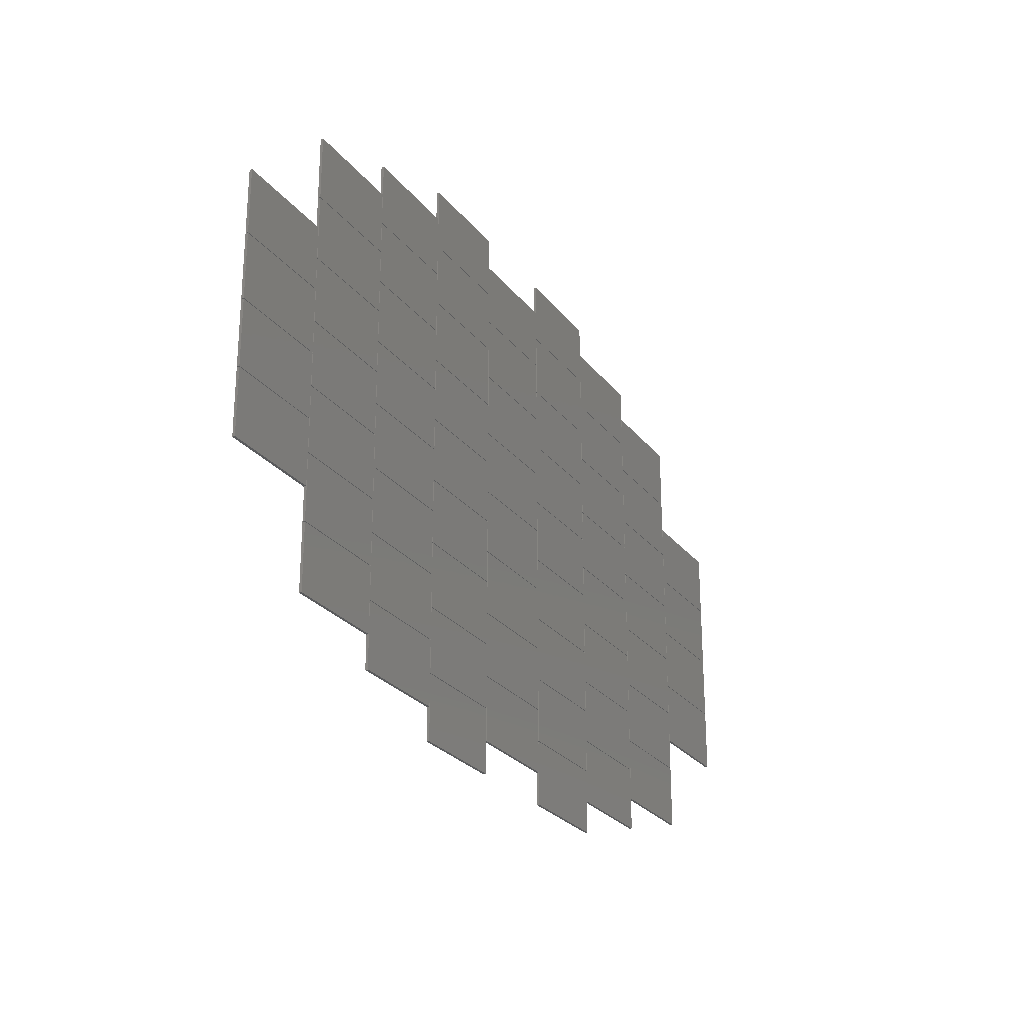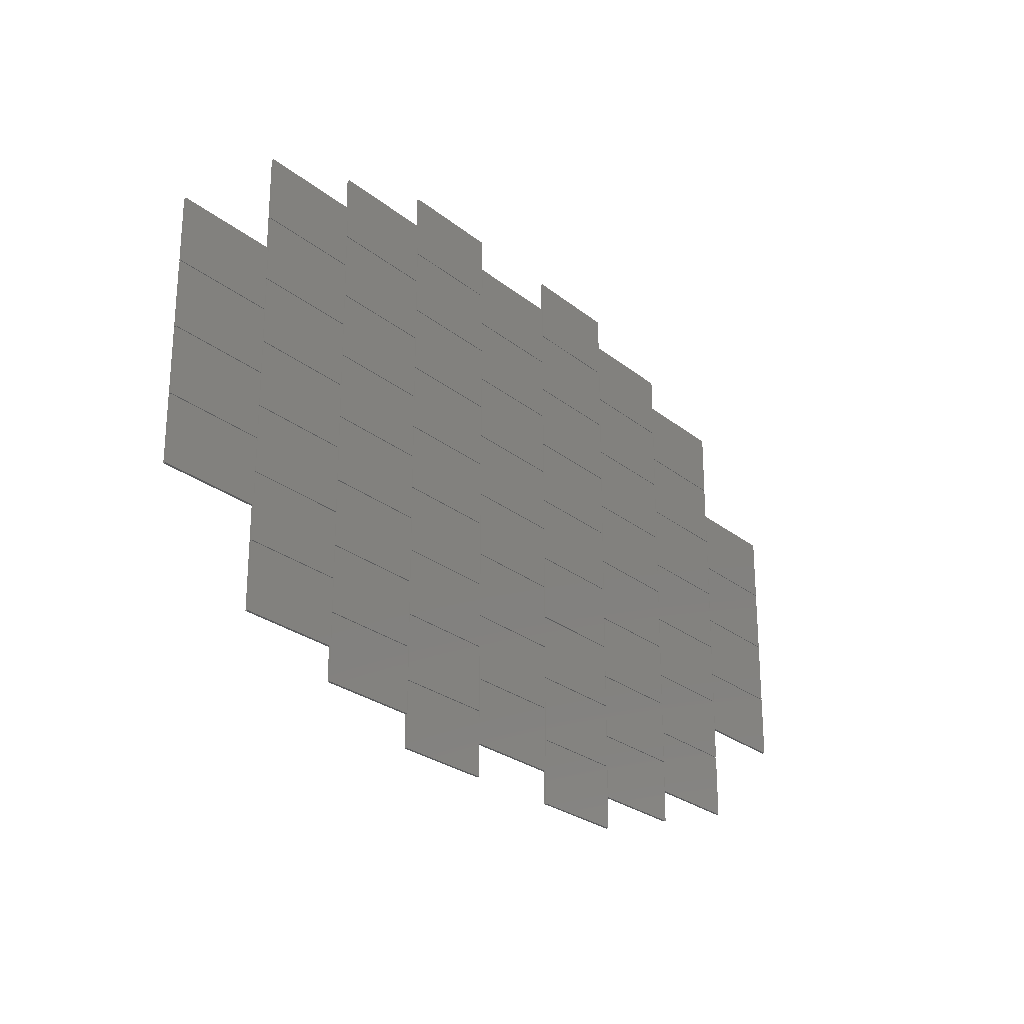
<metadata>
{"format":"stl","ext":"stl","renderer":"f3d","projection":"perspective","resolution":1024,"background":"white","views":[{"elev":-25.8,"azim":-61.2,"up":"+Y"},{"elev":-25.4,"azim":-52.1,"up":"+Y"}]}
</metadata>
<code>
# stl→obj: 512 verts, 768 faces
v -7240 -2015 0
v -5640 -1015 0
v -5640 -2015 0
v -7240 -1015 0
v -5640 -2015 40
v -5640 -1015 40
v -7240 -2015 40
v -7240 -1015 40
v -7240 -1005 0
v -5640 -5 0
v -5640 -1005 0
v -7240 -5 0
v -5640 -1005 40
v -5640 -5 40
v -7240 -1005 40
v -7240 -5 40
v -7240 5 0
v -5640 1005 0
v -5640 5 0
v -7240 1005 0
v -5640 5 40
v -5640 1005 40
v -7240 5 40
v -7240 1005 40
v -7240 1015 0
v -5640 2015 0
v -5640 1015 0
v -7240 2015 0
v -5640 1015 40
v -5640 2015 40
v -7240 1015 40
v -7240 2015 40
v -5630 -3530 0
v -4030 -2530 0
v -4030 -3530 0
v -5630 -2530 0
v -4030 -3530 40
v -4030 -2530 40
v -5630 -3530 40
v -5630 -2530 40
v -5630 -2520 0
v -4030 -1520 0
v -4030 -2520 0
v -5630 -1520 0
v -4030 -2520 40
v -4030 -1520 40
v -5630 -2520 40
v -5630 -1520 40
v -5630 -1510 0
v -4030 -510 0
v -4030 -1510 0
v -5630 -510 0
v -4030 -1510 40
v -4030 -510 40
v -5630 -1510 40
v -5630 -510 40
v -5630 -500 0
v -4030 500 0
v -4030 -500 0
v -5630 500 0
v -4030 -500 40
v -4030 500 40
v -5630 -500 40
v -5630 500 40
v -5630 510 0
v -4030 1510 0
v -4030 510 0
v -5630 1510 0
v -4030 510 40
v -4030 1510 40
v -5630 510 40
v -5630 1510 40
v -5630 1520 0
v -4030 2520 0
v -4030 1520 0
v -5630 2520 0
v -4030 1520 40
v -4030 2520 40
v -5630 1520 40
v -5630 2520 40
v -5630 2530 0
v -4030 3530 0
v -4030 2530 0
v -5630 3530 0
v -4030 2530 40
v -4030 3530 40
v -5630 2530 40
v -5630 3530 40
v -4020 -4035 0
v -2420 -3035 0
v -2420 -4035 0
v -4020 -3035 0
v -2420 -4035 40
v -2420 -3035 40
v -4020 -4035 40
v -4020 -3035 40
v -4020 -3025 0
v -2420 -2025 0
v -2420 -3025 0
v -4020 -2025 0
v -2420 -3025 40
v -2420 -2025 40
v -4020 -3025 40
v -4020 -2025 40
v -4020 -2015 0
v -2420 -1015 0
v -2420 -2015 0
v -4020 -1015 0
v -2420 -2015 40
v -2420 -1015 40
v -4020 -2015 40
v -4020 -1015 40
v -4020 -1005 0
v -2420 -5 0
v -2420 -1005 0
v -4020 -5 0
v -2420 -1005 40
v -2420 -5 40
v -4020 -1005 40
v -4020 -5 40
v -4020 5 0
v -2420 1005 0
v -2420 5 0
v -4020 1005 0
v -2420 5 40
v -2420 1005 40
v -4020 5 40
v -4020 1005 40
v -4020 1015 0
v -2420 2015 0
v -2420 1015 0
v -4020 2015 0
v -2420 1015 40
v -2420 2015 40
v -4020 1015 40
v -4020 2015 40
v -4020 2025 0
v -2420 3025 0
v -2420 2025 0
v -4020 3025 0
v -2420 2025 40
v -2420 3025 40
v -4020 2025 40
v -4020 3025 40
v -4020 3035 0
v -2420 4035 0
v -2420 3035 0
v -4020 4035 0
v -2420 3035 40
v -2420 4035 40
v -4020 3035 40
v -4020 4035 40
v -2410 -4540 0
v -810 -3540 0
v -810 -4540 0
v -2410 -3540 0
v -810 -4540 40
v -810 -3540 40
v -2410 -4540 40
v -2410 -3540 40
v -2410 -3530 0
v -810 -2530 0
v -810 -3530 0
v -2410 -2530 0
v -810 -3530 40
v -810 -2530 40
v -2410 -3530 40
v -2410 -2530 40
v -2410 -2520 0
v -810 -1520 0
v -810 -2520 0
v -2410 -1520 0
v -810 -2520 40
v -810 -1520 40
v -2410 -2520 40
v -2410 -1520 40
v -2410 -1510 0
v -810 -510 0
v -810 -1510 0
v -2410 -510 0
v -810 -1510 40
v -810 -510 40
v -2410 -1510 40
v -2410 -510 40
v -2410 -500 0
v -810 500 0
v -810 -500 0
v -2410 500 0
v -810 -500 40
v -810 500 40
v -2410 -500 40
v -2410 500 40
v -2410 510 0
v -810 1510 0
v -810 510 0
v -2410 1510 0
v -810 510 40
v -810 1510 40
v -2410 510 40
v -2410 1510 40
v -2410 1520 0
v -810 2520 0
v -810 1520 0
v -2410 2520 0
v -810 1520 40
v -810 2520 40
v -2410 1520 40
v -2410 2520 40
v -2410 2530 0
v -810 3530 0
v -810 2530 0
v -2410 3530 0
v -810 2530 40
v -810 3530 40
v -2410 2530 40
v -2410 3530 40
v -2410 3540 0
v -810 4540 0
v -810 3540 0
v -2410 4540 0
v -810 3540 40
v -810 4540 40
v -2410 3540 40
v -2410 4540 40
v -800 -4035 0
v 800 -3035 0
v 800 -4035 0
v -800 -3035 0
v 800 -4035 40
v 800 -3035 40
v -800 -4035 40
v -800 -3035 40
v -800 -3025 0
v 800 -2025 0
v 800 -3025 0
v -800 -2025 0
v 800 -3025 40
v 800 -2025 40
v -800 -3025 40
v -800 -2025 40
v -800 -2015 0
v 800 -1015 0
v 800 -2015 0
v -800 -1015 0
v 800 -2015 40
v 800 -1015 40
v -800 -2015 40
v -800 -1015 40
v -800 -1005 0
v 800 -5 0
v 800 -1005 0
v -800 -5 0
v 800 -1005 40
v 800 -5 40
v -800 -1005 40
v -800 -5 40
v -800 5 0
v 800 1005 0
v 800 5 0
v -800 1005 0
v 800 5 40
v 800 1005 40
v -800 5 40
v -800 1005 40
v -800 1015 0
v 800 2015 0
v 800 1015 0
v -800 2015 0
v 800 1015 40
v 800 2015 40
v -800 1015 40
v -800 2015 40
v -800 2025 0
v 800 3025 0
v 800 2025 0
v -800 3025 0
v 800 2025 40
v 800 3025 40
v -800 2025 40
v -800 3025 40
v -800 3035 0
v 800 4035 0
v 800 3035 0
v -800 4035 0
v 800 3035 40
v 800 4035 40
v -800 3035 40
v -800 4035 40
v 810 -4540 0
v 2410 -3540 0
v 2410 -4540 0
v 810 -3540 0
v 2410 -4540 40
v 2410 -3540 40
v 810 -4540 40
v 810 -3540 40
v 810 -3530 0
v 2410 -2530 0
v 2410 -3530 0
v 810 -2530 0
v 2410 -3530 40
v 2410 -2530 40
v 810 -3530 40
v 810 -2530 40
v 810 -2520 0
v 2410 -1520 0
v 2410 -2520 0
v 810 -1520 0
v 2410 -2520 40
v 2410 -1520 40
v 810 -2520 40
v 810 -1520 40
v 810 -1510 0
v 2410 -510 0
v 2410 -1510 0
v 810 -510 0
v 2410 -1510 40
v 2410 -510 40
v 810 -1510 40
v 810 -510 40
v 810 -500 0
v 2410 500 0
v 2410 -500 0
v 810 500 0
v 2410 -500 40
v 2410 500 40
v 810 -500 40
v 810 500 40
v 810 510 0
v 2410 1510 0
v 2410 510 0
v 810 1510 0
v 2410 510 40
v 2410 1510 40
v 810 510 40
v 810 1510 40
v 810 1520 0
v 2410 2520 0
v 2410 1520 0
v 810 2520 0
v 2410 1520 40
v 2410 2520 40
v 810 1520 40
v 810 2520 40
v 810 2530 0
v 2410 3530 0
v 2410 2530 0
v 810 3530 0
v 2410 2530 40
v 2410 3530 40
v 810 2530 40
v 810 3530 40
v 810 3540 0
v 2410 4540 0
v 2410 3540 0
v 810 4540 0
v 2410 3540 40
v 2410 4540 40
v 810 3540 40
v 810 4540 40
v 2420 -4035 0
v 4020 -3035 0
v 4020 -4035 0
v 2420 -3035 0
v 4020 -4035 40
v 4020 -3035 40
v 2420 -4035 40
v 2420 -3035 40
v 2420 -3025 0
v 4020 -2025 0
v 4020 -3025 0
v 2420 -2025 0
v 4020 -3025 40
v 4020 -2025 40
v 2420 -3025 40
v 2420 -2025 40
v 2420 -2015 0
v 4020 -1015 0
v 4020 -2015 0
v 2420 -1015 0
v 4020 -2015 40
v 4020 -1015 40
v 2420 -2015 40
v 2420 -1015 40
v 2420 -1005 0
v 4020 -5 0
v 4020 -1005 0
v 2420 -5 0
v 4020 -1005 40
v 4020 -5 40
v 2420 -1005 40
v 2420 -5 40
v 2420 5 0
v 4020 1005 0
v 4020 5 0
v 2420 1005 0
v 4020 5 40
v 4020 1005 40
v 2420 5 40
v 2420 1005 40
v 2420 1015 0
v 4020 2015 0
v 4020 1015 0
v 2420 2015 0
v 4020 1015 40
v 4020 2015 40
v 2420 1015 40
v 2420 2015 40
v 2420 2025 0
v 4020 3025 0
v 4020 2025 0
v 2420 3025 0
v 4020 2025 40
v 4020 3025 40
v 2420 2025 40
v 2420 3025 40
v 2420 3035 0
v 4020 4035 0
v 4020 3035 0
v 2420 4035 0
v 4020 3035 40
v 4020 4035 40
v 2420 3035 40
v 2420 4035 40
v 4030 -3530 0
v 5630 -2530 0
v 5630 -3530 0
v 4030 -2530 0
v 5630 -3530 40
v 5630 -2530 40
v 4030 -3530 40
v 4030 -2530 40
v 4030 -2520 0
v 5630 -1520 0
v 5630 -2520 0
v 4030 -1520 0
v 5630 -2520 40
v 5630 -1520 40
v 4030 -2520 40
v 4030 -1520 40
v 4030 -1510 0
v 5630 -510 0
v 5630 -1510 0
v 4030 -510 0
v 5630 -1510 40
v 5630 -510 40
v 4030 -1510 40
v 4030 -510 40
v 4030 -500 0
v 5630 500 0
v 5630 -500 0
v 4030 500 0
v 5630 -500 40
v 5630 500 40
v 4030 -500 40
v 4030 500 40
v 4030 510 0
v 5630 1510 0
v 5630 510 0
v 4030 1510 0
v 5630 510 40
v 5630 1510 40
v 4030 510 40
v 4030 1510 40
v 4030 1520 0
v 5630 2520 0
v 5630 1520 0
v 4030 2520 0
v 5630 1520 40
v 5630 2520 40
v 4030 1520 40
v 4030 2520 40
v 4030 2530 0
v 5630 3530 0
v 5630 2530 0
v 4030 3530 0
v 5630 2530 40
v 5630 3530 40
v 4030 2530 40
v 4030 3530 40
v 5640 -2015 0
v 7240 -1015 0
v 7240 -2015 0
v 5640 -1015 0
v 7240 -2015 40
v 7240 -1015 40
v 5640 -2015 40
v 5640 -1015 40
v 5640 -1005 0
v 7240 -5 0
v 7240 -1005 0
v 5640 -5 0
v 7240 -1005 40
v 7240 -5 40
v 5640 -1005 40
v 5640 -5 40
v 5640 5 0
v 7240 1005 0
v 7240 5 0
v 5640 1005 0
v 7240 5 40
v 7240 1005 40
v 5640 5 40
v 5640 1005 40
v 5640 1015 0
v 7240 2015 0
v 7240 1015 0
v 5640 2015 0
v 7240 1015 40
v 7240 2015 40
v 5640 1015 40
v 5640 2015 40
f 1 2 3
f 2 1 4
f 5 2 6
f 2 5 3
f 1 5 7
f 5 1 3
f 8 5 6
f 5 8 7
f 1 8 4
f 8 1 7
f 2 8 6
f 8 2 4
f 9 10 11
f 10 9 12
f 13 10 14
f 10 13 11
f 9 13 15
f 13 9 11
f 16 13 14
f 13 16 15
f 9 16 12
f 16 9 15
f 10 16 14
f 16 10 12
f 17 18 19
f 18 17 20
f 21 18 22
f 18 21 19
f 17 21 23
f 21 17 19
f 24 21 22
f 21 24 23
f 17 24 20
f 24 17 23
f 18 24 22
f 24 18 20
f 25 26 27
f 26 25 28
f 29 26 30
f 26 29 27
f 25 29 31
f 29 25 27
f 32 29 30
f 29 32 31
f 25 32 28
f 32 25 31
f 26 32 30
f 32 26 28
f 33 34 35
f 34 33 36
f 37 34 38
f 34 37 35
f 33 37 39
f 37 33 35
f 40 37 38
f 37 40 39
f 33 40 36
f 40 33 39
f 34 40 38
f 40 34 36
f 41 42 43
f 42 41 44
f 45 42 46
f 42 45 43
f 41 45 47
f 45 41 43
f 48 45 46
f 45 48 47
f 41 48 44
f 48 41 47
f 42 48 46
f 48 42 44
f 49 50 51
f 50 49 52
f 53 50 54
f 50 53 51
f 49 53 55
f 53 49 51
f 56 53 54
f 53 56 55
f 49 56 52
f 56 49 55
f 50 56 54
f 56 50 52
f 57 58 59
f 58 57 60
f 61 58 62
f 58 61 59
f 57 61 63
f 61 57 59
f 64 61 62
f 61 64 63
f 57 64 60
f 64 57 63
f 58 64 62
f 64 58 60
f 65 66 67
f 66 65 68
f 69 66 70
f 66 69 67
f 65 69 71
f 69 65 67
f 72 69 70
f 69 72 71
f 65 72 68
f 72 65 71
f 66 72 70
f 72 66 68
f 73 74 75
f 74 73 76
f 77 74 78
f 74 77 75
f 73 77 79
f 77 73 75
f 80 77 78
f 77 80 79
f 73 80 76
f 80 73 79
f 74 80 78
f 80 74 76
f 81 82 83
f 82 81 84
f 85 82 86
f 82 85 83
f 81 85 87
f 85 81 83
f 88 85 86
f 85 88 87
f 81 88 84
f 88 81 87
f 82 88 86
f 88 82 84
f 89 90 91
f 90 89 92
f 93 90 94
f 90 93 91
f 89 93 95
f 93 89 91
f 96 93 94
f 93 96 95
f 89 96 92
f 96 89 95
f 90 96 94
f 96 90 92
f 97 98 99
f 98 97 100
f 101 98 102
f 98 101 99
f 97 101 103
f 101 97 99
f 104 101 102
f 101 104 103
f 97 104 100
f 104 97 103
f 98 104 102
f 104 98 100
f 105 106 107
f 106 105 108
f 109 106 110
f 106 109 107
f 105 109 111
f 109 105 107
f 112 109 110
f 109 112 111
f 105 112 108
f 112 105 111
f 106 112 110
f 112 106 108
f 113 114 115
f 114 113 116
f 117 114 118
f 114 117 115
f 113 117 119
f 117 113 115
f 120 117 118
f 117 120 119
f 113 120 116
f 120 113 119
f 114 120 118
f 120 114 116
f 121 122 123
f 122 121 124
f 125 122 126
f 122 125 123
f 121 125 127
f 125 121 123
f 128 125 126
f 125 128 127
f 121 128 124
f 128 121 127
f 122 128 126
f 128 122 124
f 129 130 131
f 130 129 132
f 133 130 134
f 130 133 131
f 129 133 135
f 133 129 131
f 136 133 134
f 133 136 135
f 129 136 132
f 136 129 135
f 130 136 134
f 136 130 132
f 137 138 139
f 138 137 140
f 141 138 142
f 138 141 139
f 137 141 143
f 141 137 139
f 144 141 142
f 141 144 143
f 137 144 140
f 144 137 143
f 138 144 142
f 144 138 140
f 145 146 147
f 146 145 148
f 149 146 150
f 146 149 147
f 145 149 151
f 149 145 147
f 152 149 150
f 149 152 151
f 145 152 148
f 152 145 151
f 146 152 150
f 152 146 148
f 153 154 155
f 154 153 156
f 157 154 158
f 154 157 155
f 153 157 159
f 157 153 155
f 160 157 158
f 157 160 159
f 153 160 156
f 160 153 159
f 154 160 158
f 160 154 156
f 161 162 163
f 162 161 164
f 165 162 166
f 162 165 163
f 161 165 167
f 165 161 163
f 168 165 166
f 165 168 167
f 161 168 164
f 168 161 167
f 162 168 166
f 168 162 164
f 169 170 171
f 170 169 172
f 173 170 174
f 170 173 171
f 169 173 175
f 173 169 171
f 176 173 174
f 173 176 175
f 169 176 172
f 176 169 175
f 170 176 174
f 176 170 172
f 177 178 179
f 178 177 180
f 181 178 182
f 178 181 179
f 177 181 183
f 181 177 179
f 184 181 182
f 181 184 183
f 177 184 180
f 184 177 183
f 178 184 182
f 184 178 180
f 185 186 187
f 186 185 188
f 189 186 190
f 186 189 187
f 185 189 191
f 189 185 187
f 192 189 190
f 189 192 191
f 185 192 188
f 192 185 191
f 186 192 190
f 192 186 188
f 193 194 195
f 194 193 196
f 197 194 198
f 194 197 195
f 193 197 199
f 197 193 195
f 200 197 198
f 197 200 199
f 193 200 196
f 200 193 199
f 194 200 198
f 200 194 196
f 201 202 203
f 202 201 204
f 205 202 206
f 202 205 203
f 201 205 207
f 205 201 203
f 208 205 206
f 205 208 207
f 201 208 204
f 208 201 207
f 202 208 206
f 208 202 204
f 209 210 211
f 210 209 212
f 213 210 214
f 210 213 211
f 209 213 215
f 213 209 211
f 216 213 214
f 213 216 215
f 209 216 212
f 216 209 215
f 210 216 214
f 216 210 212
f 217 218 219
f 218 217 220
f 221 218 222
f 218 221 219
f 217 221 223
f 221 217 219
f 224 221 222
f 221 224 223
f 217 224 220
f 224 217 223
f 218 224 222
f 224 218 220
f 225 226 227
f 226 225 228
f 229 226 230
f 226 229 227
f 225 229 231
f 229 225 227
f 232 229 230
f 229 232 231
f 225 232 228
f 232 225 231
f 226 232 230
f 232 226 228
f 233 234 235
f 234 233 236
f 237 234 238
f 234 237 235
f 233 237 239
f 237 233 235
f 240 237 238
f 237 240 239
f 233 240 236
f 240 233 239
f 234 240 238
f 240 234 236
f 241 242 243
f 242 241 244
f 245 242 246
f 242 245 243
f 241 245 247
f 245 241 243
f 248 245 246
f 245 248 247
f 241 248 244
f 248 241 247
f 242 248 246
f 248 242 244
f 249 250 251
f 250 249 252
f 253 250 254
f 250 253 251
f 249 253 255
f 253 249 251
f 256 253 254
f 253 256 255
f 249 256 252
f 256 249 255
f 250 256 254
f 256 250 252
f 257 258 259
f 258 257 260
f 261 258 262
f 258 261 259
f 257 261 263
f 261 257 259
f 264 261 262
f 261 264 263
f 257 264 260
f 264 257 263
f 258 264 262
f 264 258 260
f 265 266 267
f 266 265 268
f 269 266 270
f 266 269 267
f 265 269 271
f 269 265 267
f 272 269 270
f 269 272 271
f 265 272 268
f 272 265 271
f 266 272 270
f 272 266 268
f 273 274 275
f 274 273 276
f 277 274 278
f 274 277 275
f 273 277 279
f 277 273 275
f 280 277 278
f 277 280 279
f 273 280 276
f 280 273 279
f 274 280 278
f 280 274 276
f 281 282 283
f 282 281 284
f 285 282 286
f 282 285 283
f 281 285 287
f 285 281 283
f 288 285 286
f 285 288 287
f 281 288 284
f 288 281 287
f 282 288 286
f 288 282 284
f 289 290 291
f 290 289 292
f 293 290 294
f 290 293 291
f 289 293 295
f 293 289 291
f 296 293 294
f 293 296 295
f 289 296 292
f 296 289 295
f 290 296 294
f 296 290 292
f 297 298 299
f 298 297 300
f 301 298 302
f 298 301 299
f 297 301 303
f 301 297 299
f 304 301 302
f 301 304 303
f 297 304 300
f 304 297 303
f 298 304 302
f 304 298 300
f 305 306 307
f 306 305 308
f 309 306 310
f 306 309 307
f 305 309 311
f 309 305 307
f 312 309 310
f 309 312 311
f 305 312 308
f 312 305 311
f 306 312 310
f 312 306 308
f 313 314 315
f 314 313 316
f 317 314 318
f 314 317 315
f 313 317 319
f 317 313 315
f 320 317 318
f 317 320 319
f 313 320 316
f 320 313 319
f 314 320 318
f 320 314 316
f 321 322 323
f 322 321 324
f 325 322 326
f 322 325 323
f 321 325 327
f 325 321 323
f 328 325 326
f 325 328 327
f 321 328 324
f 328 321 327
f 322 328 326
f 328 322 324
f 329 330 331
f 330 329 332
f 333 330 334
f 330 333 331
f 329 333 335
f 333 329 331
f 336 333 334
f 333 336 335
f 329 336 332
f 336 329 335
f 330 336 334
f 336 330 332
f 337 338 339
f 338 337 340
f 341 338 342
f 338 341 339
f 337 341 343
f 341 337 339
f 344 341 342
f 341 344 343
f 337 344 340
f 344 337 343
f 338 344 342
f 344 338 340
f 345 346 347
f 346 345 348
f 349 346 350
f 346 349 347
f 345 349 351
f 349 345 347
f 352 349 350
f 349 352 351
f 345 352 348
f 352 345 351
f 346 352 350
f 352 346 348
f 353 354 355
f 354 353 356
f 357 354 358
f 354 357 355
f 353 357 359
f 357 353 355
f 360 357 358
f 357 360 359
f 353 360 356
f 360 353 359
f 354 360 358
f 360 354 356
f 361 362 363
f 362 361 364
f 365 362 366
f 362 365 363
f 361 365 367
f 365 361 363
f 368 365 366
f 365 368 367
f 361 368 364
f 368 361 367
f 362 368 366
f 368 362 364
f 369 370 371
f 370 369 372
f 373 370 374
f 370 373 371
f 369 373 375
f 373 369 371
f 376 373 374
f 373 376 375
f 369 376 372
f 376 369 375
f 370 376 374
f 376 370 372
f 377 378 379
f 378 377 380
f 381 378 382
f 378 381 379
f 377 381 383
f 381 377 379
f 384 381 382
f 381 384 383
f 377 384 380
f 384 377 383
f 378 384 382
f 384 378 380
f 385 386 387
f 386 385 388
f 389 386 390
f 386 389 387
f 385 389 391
f 389 385 387
f 392 389 390
f 389 392 391
f 385 392 388
f 392 385 391
f 386 392 390
f 392 386 388
f 393 394 395
f 394 393 396
f 397 394 398
f 394 397 395
f 393 397 399
f 397 393 395
f 400 397 398
f 397 400 399
f 393 400 396
f 400 393 399
f 394 400 398
f 400 394 396
f 401 402 403
f 402 401 404
f 405 402 406
f 402 405 403
f 401 405 407
f 405 401 403
f 408 405 406
f 405 408 407
f 401 408 404
f 408 401 407
f 402 408 406
f 408 402 404
f 409 410 411
f 410 409 412
f 413 410 414
f 410 413 411
f 409 413 415
f 413 409 411
f 416 413 414
f 413 416 415
f 409 416 412
f 416 409 415
f 410 416 414
f 416 410 412
f 417 418 419
f 418 417 420
f 421 418 422
f 418 421 419
f 417 421 423
f 421 417 419
f 424 421 422
f 421 424 423
f 417 424 420
f 424 417 423
f 418 424 422
f 424 418 420
f 425 426 427
f 426 425 428
f 429 426 430
f 426 429 427
f 425 429 431
f 429 425 427
f 432 429 430
f 429 432 431
f 425 432 428
f 432 425 431
f 426 432 430
f 432 426 428
f 433 434 435
f 434 433 436
f 437 434 438
f 434 437 435
f 433 437 439
f 437 433 435
f 440 437 438
f 437 440 439
f 433 440 436
f 440 433 439
f 434 440 438
f 440 434 436
f 441 442 443
f 442 441 444
f 445 442 446
f 442 445 443
f 441 445 447
f 445 441 443
f 448 445 446
f 445 448 447
f 441 448 444
f 448 441 447
f 442 448 446
f 448 442 444
f 449 450 451
f 450 449 452
f 453 450 454
f 450 453 451
f 449 453 455
f 453 449 451
f 456 453 454
f 453 456 455
f 449 456 452
f 456 449 455
f 450 456 454
f 456 450 452
f 457 458 459
f 458 457 460
f 461 458 462
f 458 461 459
f 457 461 463
f 461 457 459
f 464 461 462
f 461 464 463
f 457 464 460
f 464 457 463
f 458 464 462
f 464 458 460
f 465 466 467
f 466 465 468
f 469 466 470
f 466 469 467
f 465 469 471
f 469 465 467
f 472 469 470
f 469 472 471
f 465 472 468
f 472 465 471
f 466 472 470
f 472 466 468
f 473 474 475
f 474 473 476
f 477 474 478
f 474 477 475
f 473 477 479
f 477 473 475
f 480 477 478
f 477 480 479
f 473 480 476
f 480 473 479
f 474 480 478
f 480 474 476
f 481 482 483
f 482 481 484
f 485 482 486
f 482 485 483
f 481 485 487
f 485 481 483
f 488 485 486
f 485 488 487
f 481 488 484
f 488 481 487
f 482 488 486
f 488 482 484
f 489 490 491
f 490 489 492
f 493 490 494
f 490 493 491
f 489 493 495
f 493 489 491
f 496 493 494
f 493 496 495
f 489 496 492
f 496 489 495
f 490 496 494
f 496 490 492
f 497 498 499
f 498 497 500
f 501 498 502
f 498 501 499
f 497 501 503
f 501 497 499
f 504 501 502
f 501 504 503
f 497 504 500
f 504 497 503
f 498 504 502
f 504 498 500
f 505 506 507
f 506 505 508
f 509 506 510
f 506 509 507
f 505 509 511
f 509 505 507
f 512 509 510
f 509 512 511
f 505 512 508
f 512 505 511
f 506 512 510
f 512 506 508

</code>
